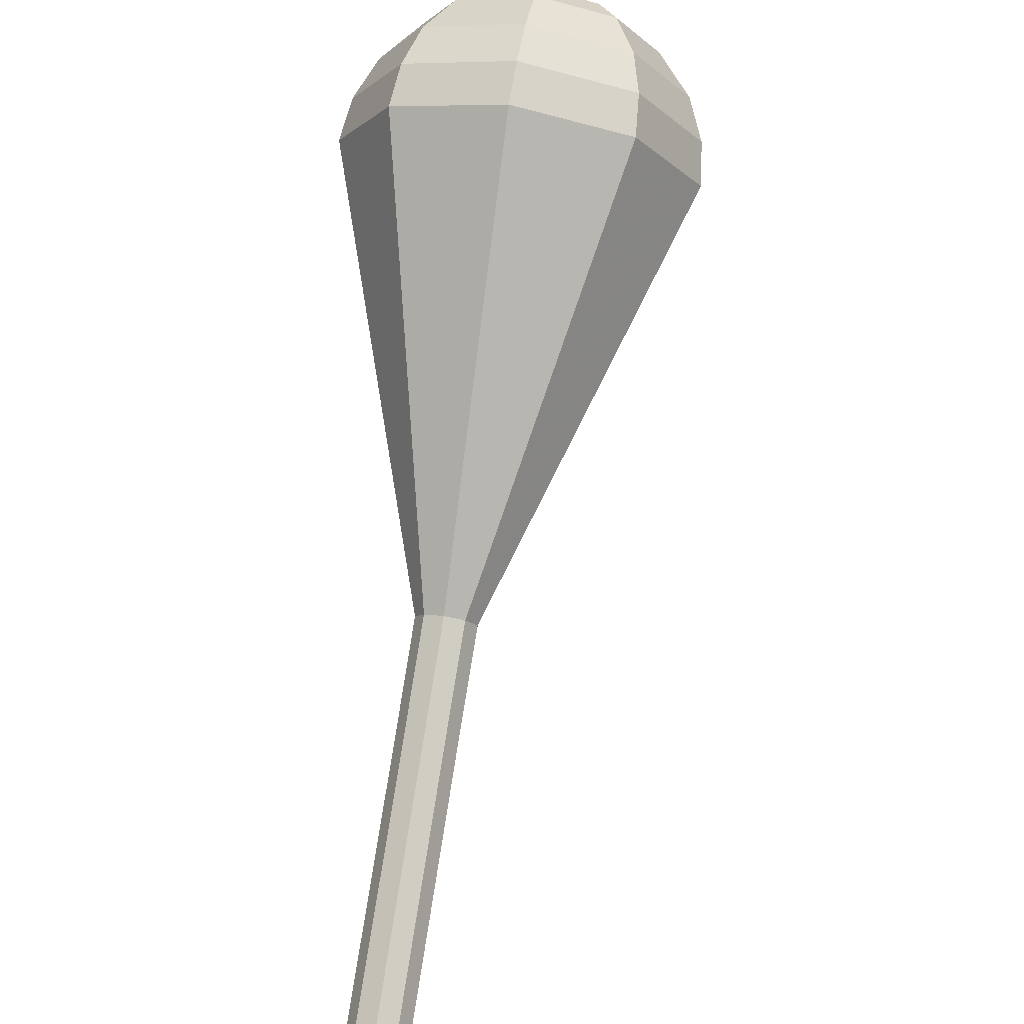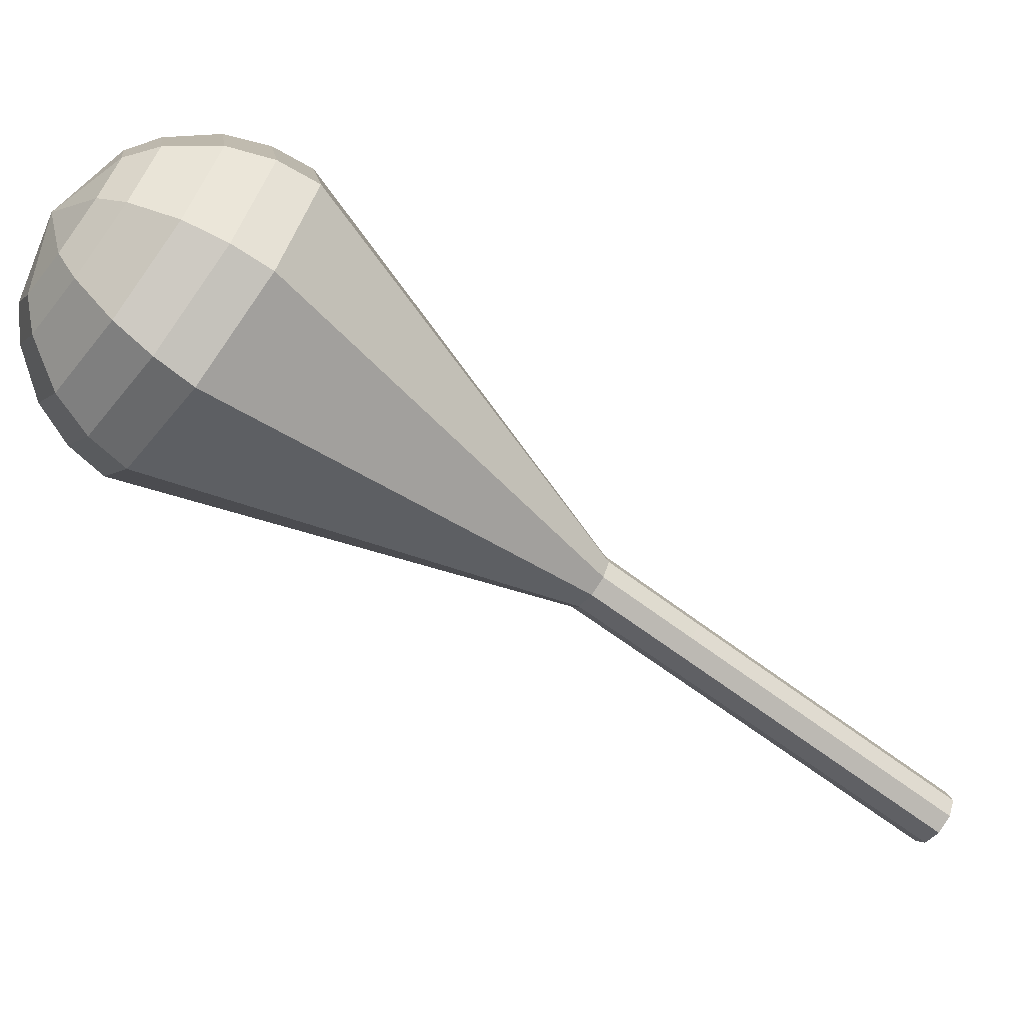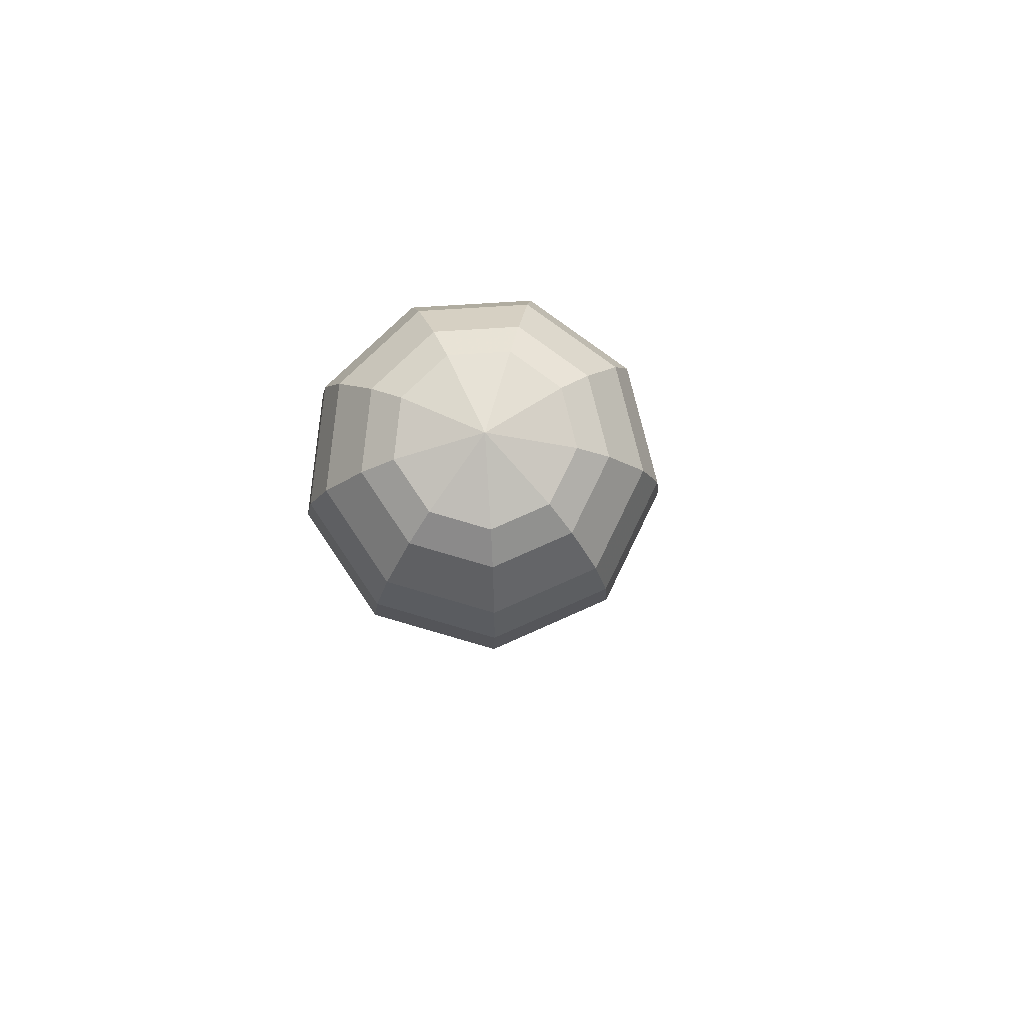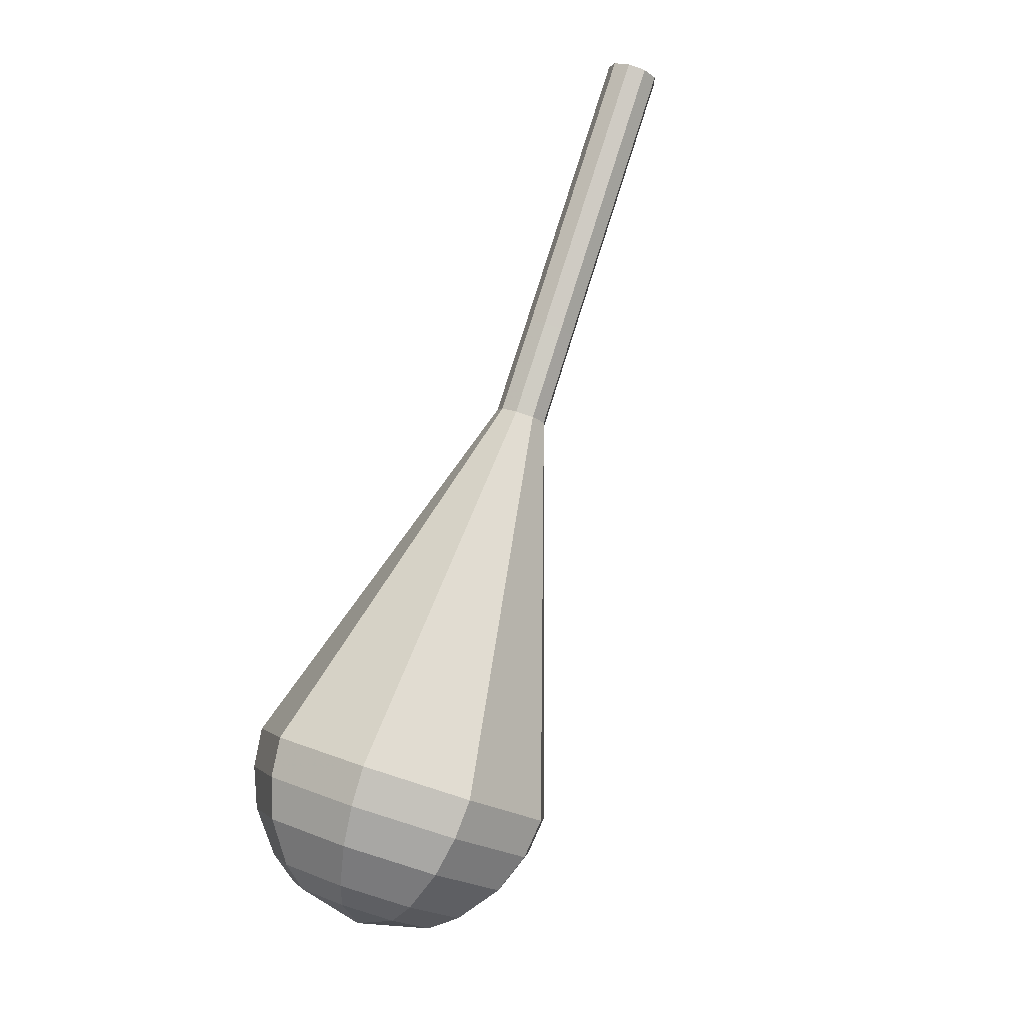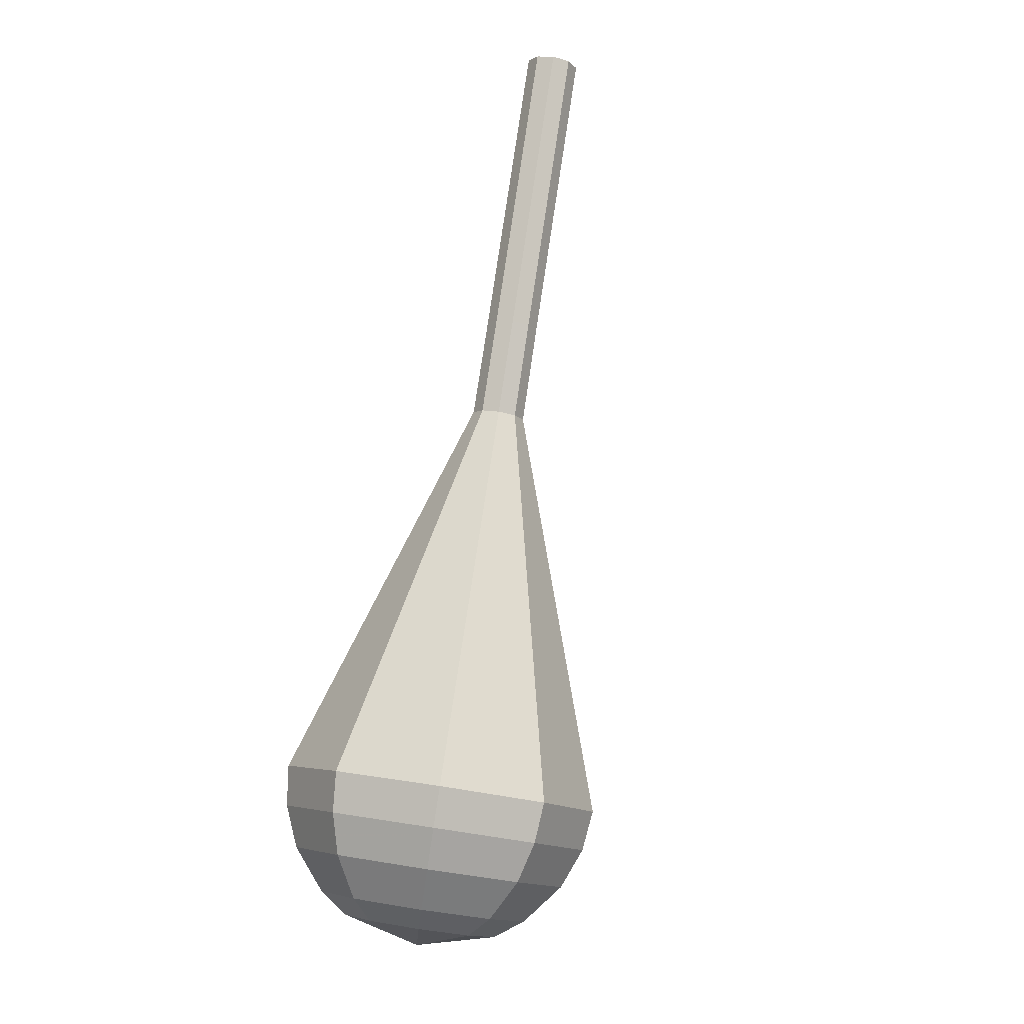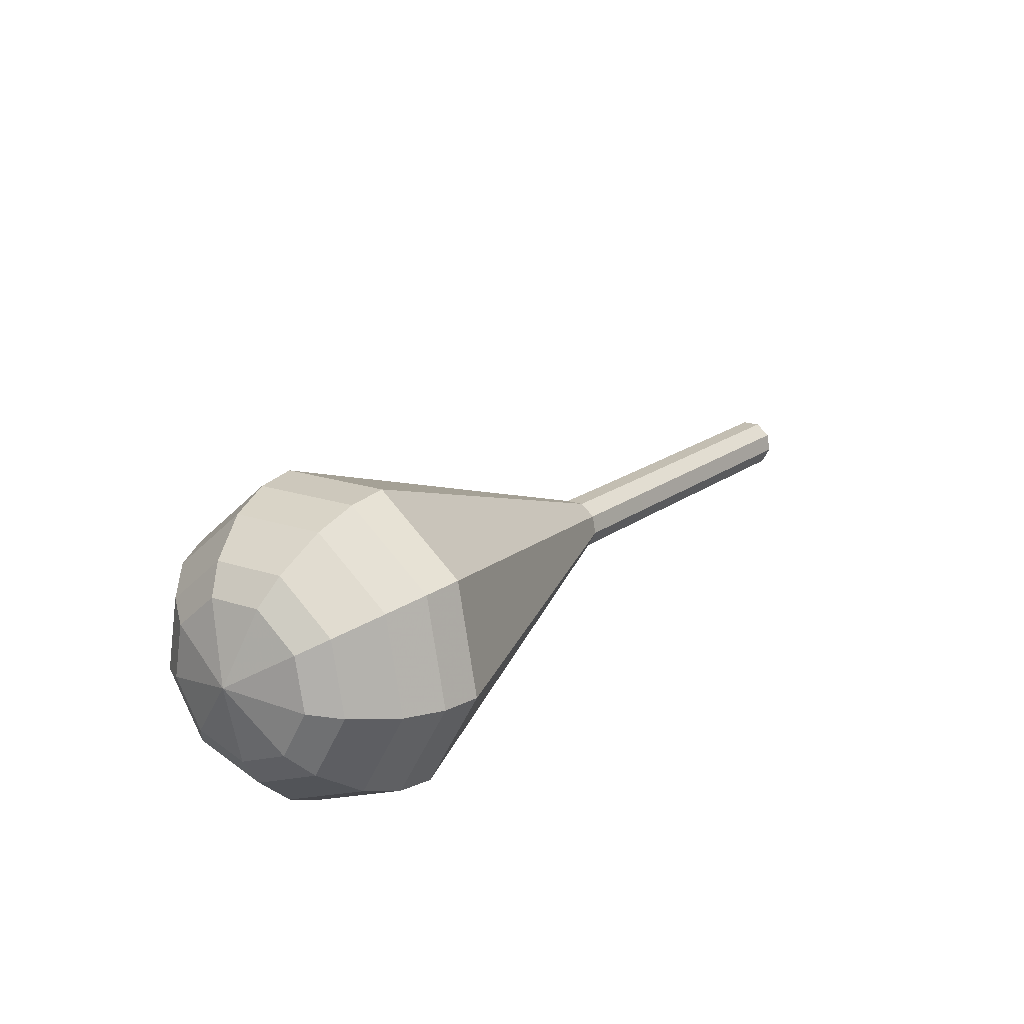
<metadata>
{"format":"obj","ext":"obj","renderer":"f3d","projection":"perspective","resolution":1024,"background":"white","views":[{"elev":-66.6,"azim":-1.3,"up":"+Z"},{"elev":6.2,"azim":86.3,"up":"+Z"},{"elev":-64.6,"azim":10.4,"up":"+Y"},{"elev":25.2,"azim":44.6,"up":"+Y"},{"elev":26.0,"azim":28.0,"up":"+Y"},{"elev":-62.8,"azim":90.4,"up":"+Y"}]}
</metadata>
<code>
g tube1
v NaN NaN NaN
v NaN NaN NaN
v NaN NaN NaN
v NaN NaN NaN
v NaN NaN NaN
v NaN NaN NaN
v NaN NaN NaN
v NaN NaN NaN
v NaN NaN NaN
v NaN NaN NaN
v 112.6 128 161.6
v 113 127.6 160.9
v 113.8 127.5 160.5
v 114.6 127.7 160.7
v 115.1 128.2 161.2
v 115 128.7 161.9
v 114.4 128.9 162.4
v 113.5 128.9 162.6
v 112.8 128.5 162.2
v 112.6 128 161.6
v 113.3 124.2 164.2
v 113.6 123.8 163.6
v 114.4 123.7 163.2
v 115.2 123.9 163.4
v 115.7 124.4 163.9
v 115.6 124.9 164.6
v 115 125.2 165.1
v 114.2 125.1 165.2
v 113.5 124.7 164.9
v 113.3 124.2 164.2
v 113.9 120.5 166.9
v 114.3 120 166.3
v 115.1 119.9 165.9
v 115.9 120.2 166
v 116.4 120.6 166.6
v 116.3 121.1 167.3
v 115.7 121.4 167.8
v 114.8 121.3 167.9
v 114.1 121 167.6
v 113.9 120.5 166.9
v 114.6 116.7 169.6
v 114.9 116.3 168.9
v 115.7 116.2 168.6
v 116.5 116.4 168.7
v 117 116.8 169.2
v 116.9 117.3 169.9
v 116.3 117.6 170.5
v 115.5 117.5 170.6
v 114.8 117.2 170.3
v 114.6 116.7 169.6
v 115.2 112.9 172.3
v 115.6 112.5 171.6
v 116.3 112.4 171.3
v 117.2 112.6 171.4
v 117.6 113.1 171.9
v 117.6 113.6 172.6
v 117 113.8 173.2
v 116.1 113.8 173.3
v 115.4 113.4 172.9
v 115.2 112.9 172.3
v 113.4 104.8 177.6
v 114.7 103.4 175.3
v 117.4 103 174.1
v 120.2 103.8 174.5
v 121.9 105.4 176.4
v 121.6 107.1 178.9
v 119.5 108.1 180.7
v 116.6 107.9 181.2
v 114.1 106.6 179.9
v 113.4 104.8 177.6
v 111.6 96.74 183
v 113.8 94.31 179
v 118.4 93.61 176.9
v 123.3 94.96 177.7
v 126.2 97.73 180.9
v 125.7 100.6 185.1
v 122.1 102.3 188.3
v 117 102 189.1
v 112.9 99.76 187
v 111.6 96.74 183
v 112.1 95.27 184.1
v 114.2 92.92 180.3
v 118.7 92.23 178.2
v 123.4 93.54 178.9
v 126.2 96.22 182
v 125.7 99.03 186.1
v 122.2 100.6 189.2
v 117.3 100.3 189.9
v 113.3 98.19 187.9
v 112.1 95.27 184.1
v 113.1 93.88 185.1
v 115 91.78 181.7
v 119 91.17 179.9
v 123.3 92.34 180.5
v 125.7 94.74 183.3
v 125.3 97.25 187
v 122.2 98.69 189.8
v 117.8 98.4 190.4
v 114.2 96.5 188.6
v 113.1 93.88 185.1
v 114.9 92.63 186.2
v 116.3 91.02 183.6
v 119.4 90.55 182.2
v 122.6 91.44 182.7
v 124.5 93.28 184.8
v 124.2 95.2 187.6
v 121.8 96.3 189.7
v 118.5 96.07 190.2
v 115.7 94.62 188.8
v 114.9 92.63 186.2
v 116.3 92.09 186.8
v 117.4 90.91 184.8
v 119.6 90.57 183.8
v 122 91.23 184.2
v 123.4 92.57 185.7
v 123.1 93.97 187.8
v 121.4 94.78 189.3
v 118.9 94.61 189.7
v 116.9 93.55 188.7
v 116.3 92.09 186.8
v 120 91.94 187.3
v 120 91.94 187.3
v 120 91.94 187.3
v 120 91.94 187.3
v 120 91.94 187.3
v 120 91.94 187.3
v 120 91.94 187.3
v 120 91.94 187.3
v 120 91.94 187.3
v 120 91.94 187.3
f 1 2 12
f 12 11 1
f 2 3 13
f 13 12 2
f 3 4 14
f 14 13 3
f 4 5 15
f 15 14 4
f 5 6 16
f 16 15 5
f 6 7 17
f 17 16 6
f 7 8 18
f 18 17 7
f 8 9 19
f 19 18 8
f 9 10 20
f 20 19 9
f 11 12 22
f 22 21 11
f 12 13 23
f 23 22 12
f 13 14 24
f 24 23 13
f 14 15 25
f 25 24 14
f 15 16 26
f 26 25 15
f 16 17 27
f 27 26 16
f 17 18 28
f 28 27 17
f 18 19 29
f 29 28 18
f 19 20 30
f 30 29 19
f 21 22 32
f 32 31 21
f 22 23 33
f 33 32 22
f 23 24 34
f 34 33 23
f 24 25 35
f 35 34 24
f 25 26 36
f 36 35 25
f 26 27 37
f 37 36 26
f 27 28 38
f 38 37 27
f 28 29 39
f 39 38 28
f 29 30 40
f 40 39 29
f 31 32 42
f 42 41 31
f 32 33 43
f 43 42 32
f 33 34 44
f 44 43 33
f 34 35 45
f 45 44 34
f 35 36 46
f 46 45 35
f 36 37 47
f 47 46 36
f 37 38 48
f 48 47 37
f 38 39 49
f 49 48 38
f 39 40 50
f 50 49 39
f 41 42 52
f 52 51 41
f 42 43 53
f 53 52 42
f 43 44 54
f 54 53 43
f 44 45 55
f 55 54 44
f 45 46 56
f 56 55 45
f 46 47 57
f 57 56 46
f 47 48 58
f 58 57 47
f 48 49 59
f 59 58 48
f 49 50 60
f 60 59 49
f 51 52 62
f 62 61 51
f 52 53 63
f 63 62 52
f 53 54 64
f 64 63 53
f 54 55 65
f 65 64 54
f 55 56 66
f 66 65 55
f 56 57 67
f 67 66 56
f 57 58 68
f 68 67 57
f 58 59 69
f 69 68 58
f 59 60 70
f 70 69 59
f 61 62 72
f 72 71 61
f 62 63 73
f 73 72 62
f 63 64 74
f 74 73 63
f 64 65 75
f 75 74 64
f 65 66 76
f 76 75 65
f 66 67 77
f 77 76 66
f 67 68 78
f 78 77 67
f 68 69 79
f 79 78 68
f 69 70 80
f 80 79 69
f 71 72 82
f 82 81 71
f 72 73 83
f 83 82 72
f 73 74 84
f 84 83 73
f 74 75 85
f 85 84 74
f 75 76 86
f 86 85 75
f 76 77 87
f 87 86 76
f 77 78 88
f 88 87 77
f 78 79 89
f 89 88 78
f 79 80 90
f 90 89 79
f 81 82 92
f 92 91 81
f 82 83 93
f 93 92 82
f 83 84 94
f 94 93 83
f 84 85 95
f 95 94 84
f 85 86 96
f 96 95 85
f 86 87 97
f 97 96 86
f 87 88 98
f 98 97 87
f 88 89 99
f 99 98 88
f 89 90 100
f 100 99 89
f 91 92 102
f 102 101 91
f 92 93 103
f 103 102 92
f 93 94 104
f 104 103 93
f 94 95 105
f 105 104 94
f 95 96 106
f 106 105 95
f 96 97 107
f 107 106 96
f 97 98 108
f 108 107 97
f 98 99 109
f 109 108 98
f 99 100 110
f 110 109 99
f 101 102 112
f 112 111 101
f 102 103 113
f 113 112 102
f 103 104 114
f 114 113 103
f 104 105 115
f 115 114 104
f 105 106 116
f 116 115 105
f 106 107 117
f 117 116 106
f 107 108 118
f 118 117 107
f 108 109 119
f 119 118 108
f 109 110 120
f 120 119 109
f 111 112 122
f 122 121 111
f 112 113 123
f 123 122 112
f 113 114 124
f 124 123 113
f 114 115 125
f 125 124 114
f 115 116 126
f 126 125 115
f 116 117 127
f 127 126 116
f 117 118 128
f 128 127 117
f 118 119 129
f 129 128 118
f 119 120 130
f 130 129 119
g

</code>
